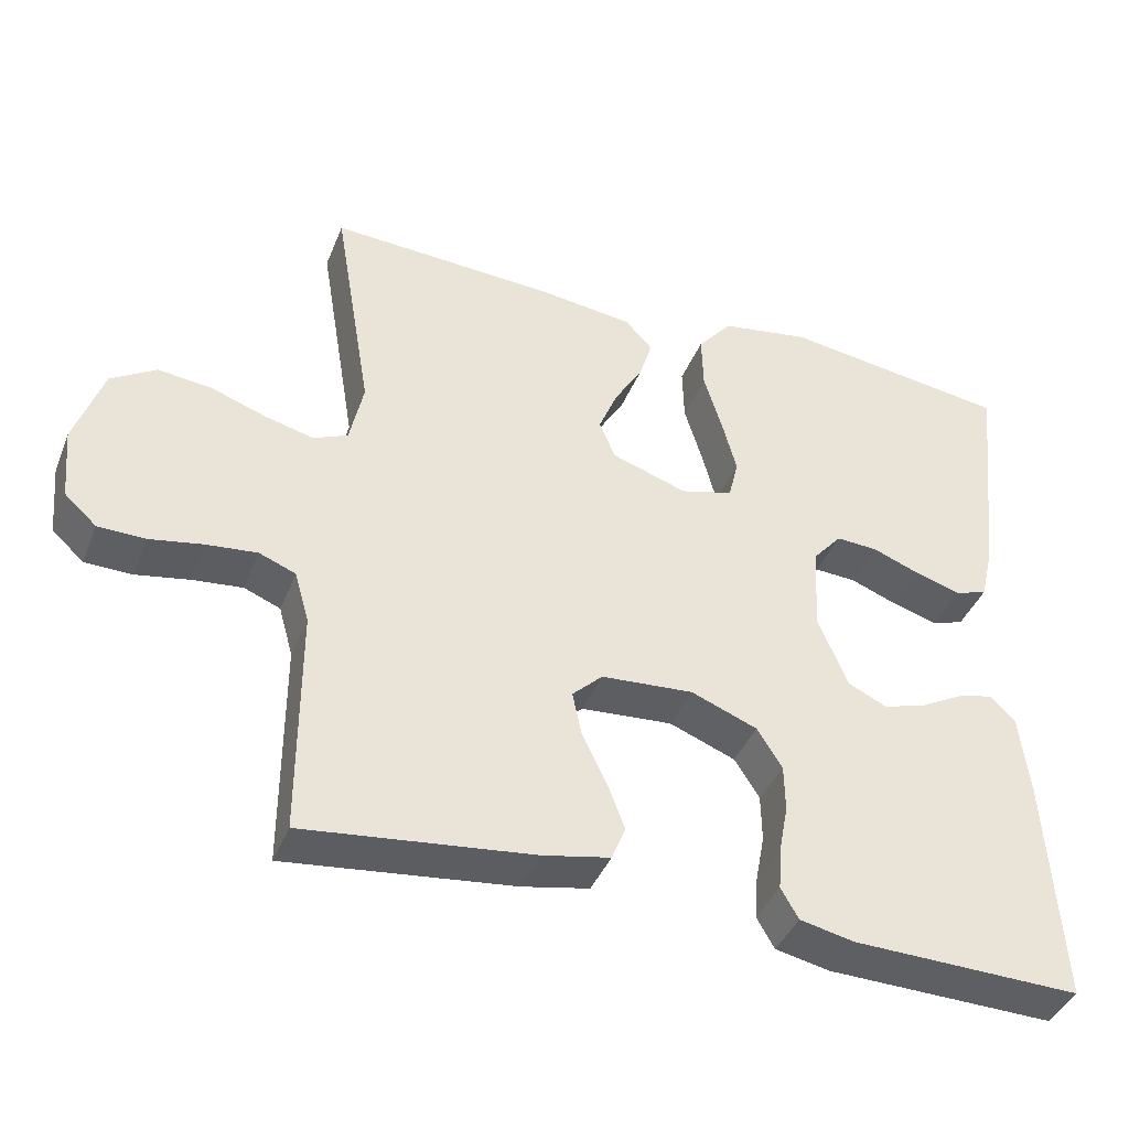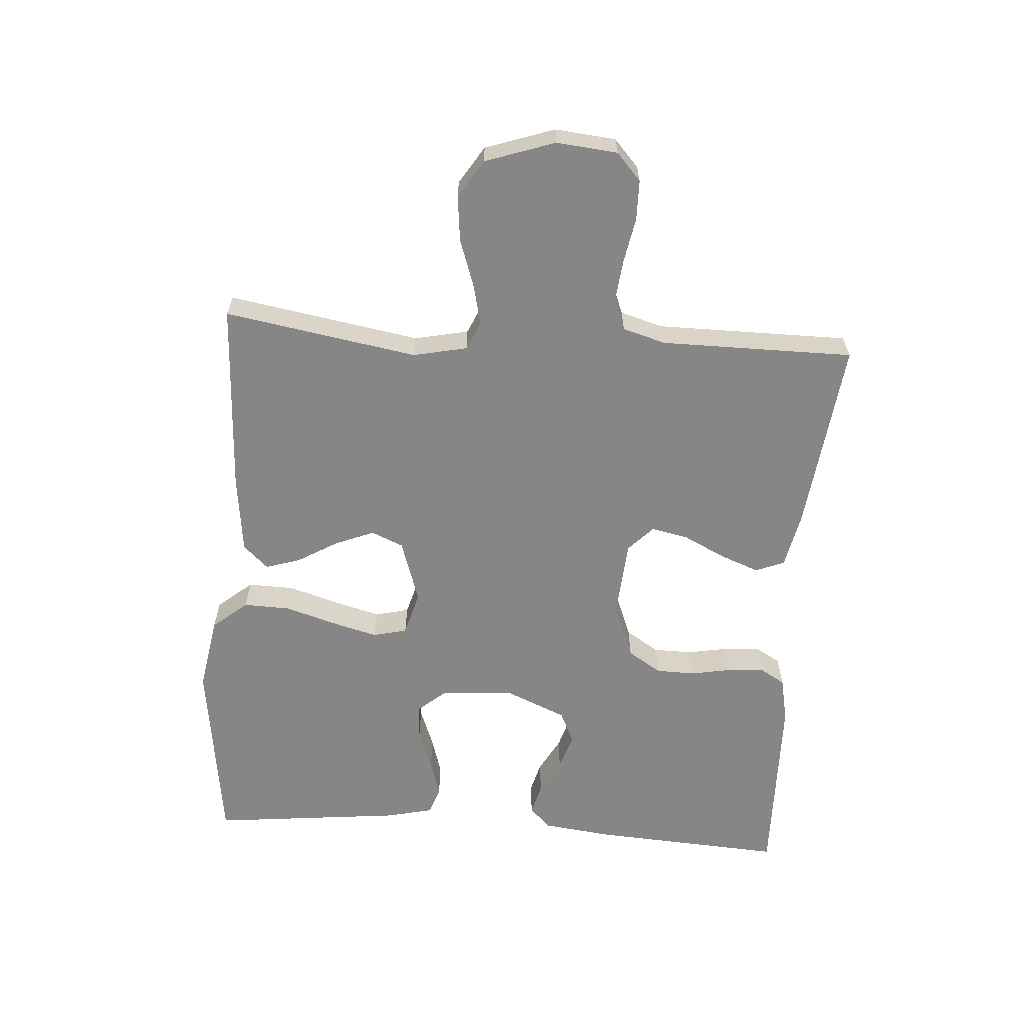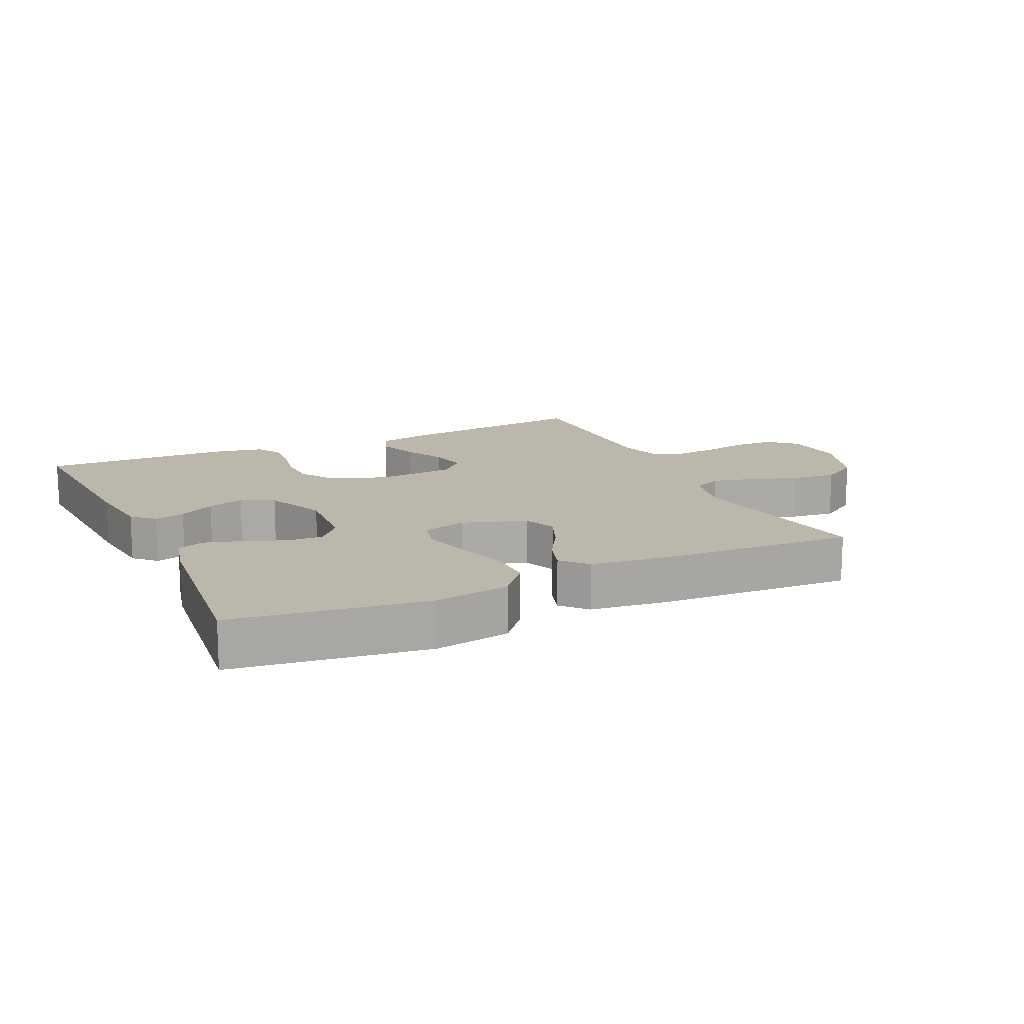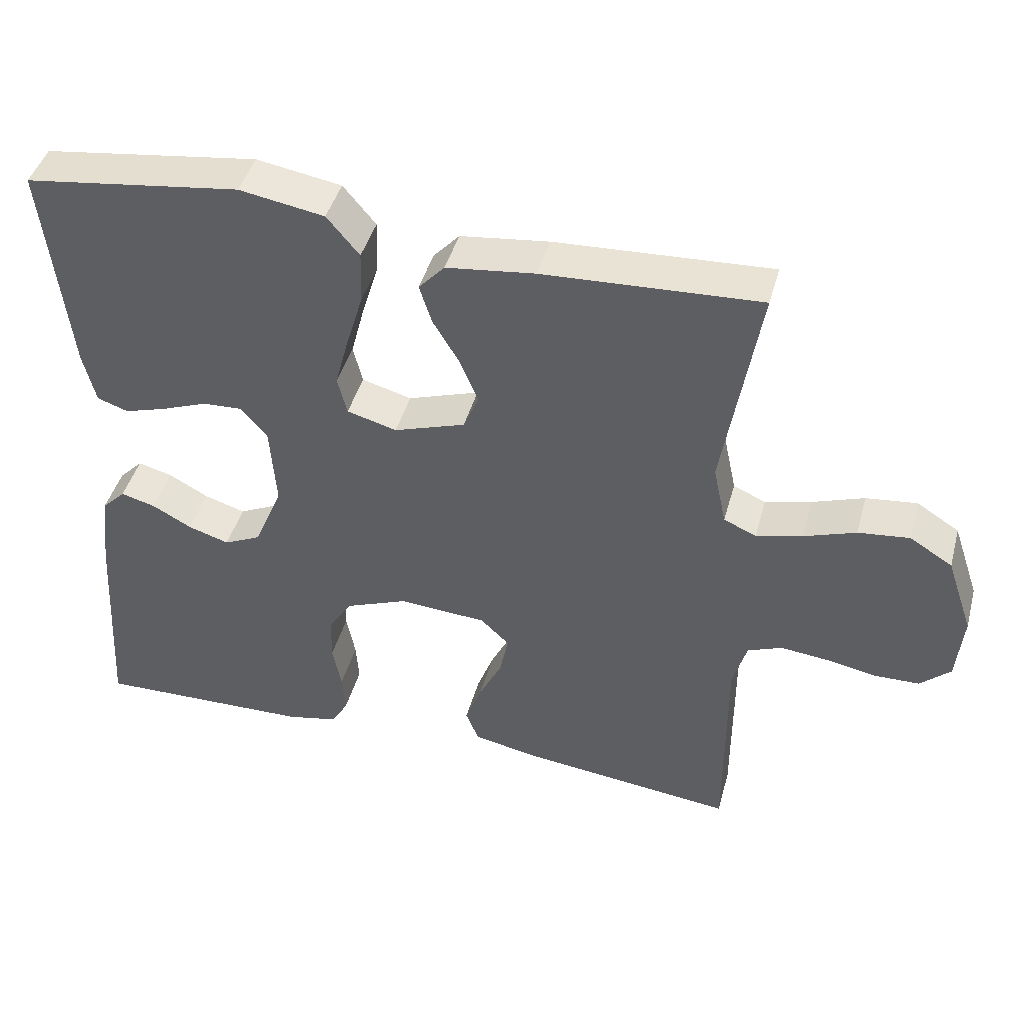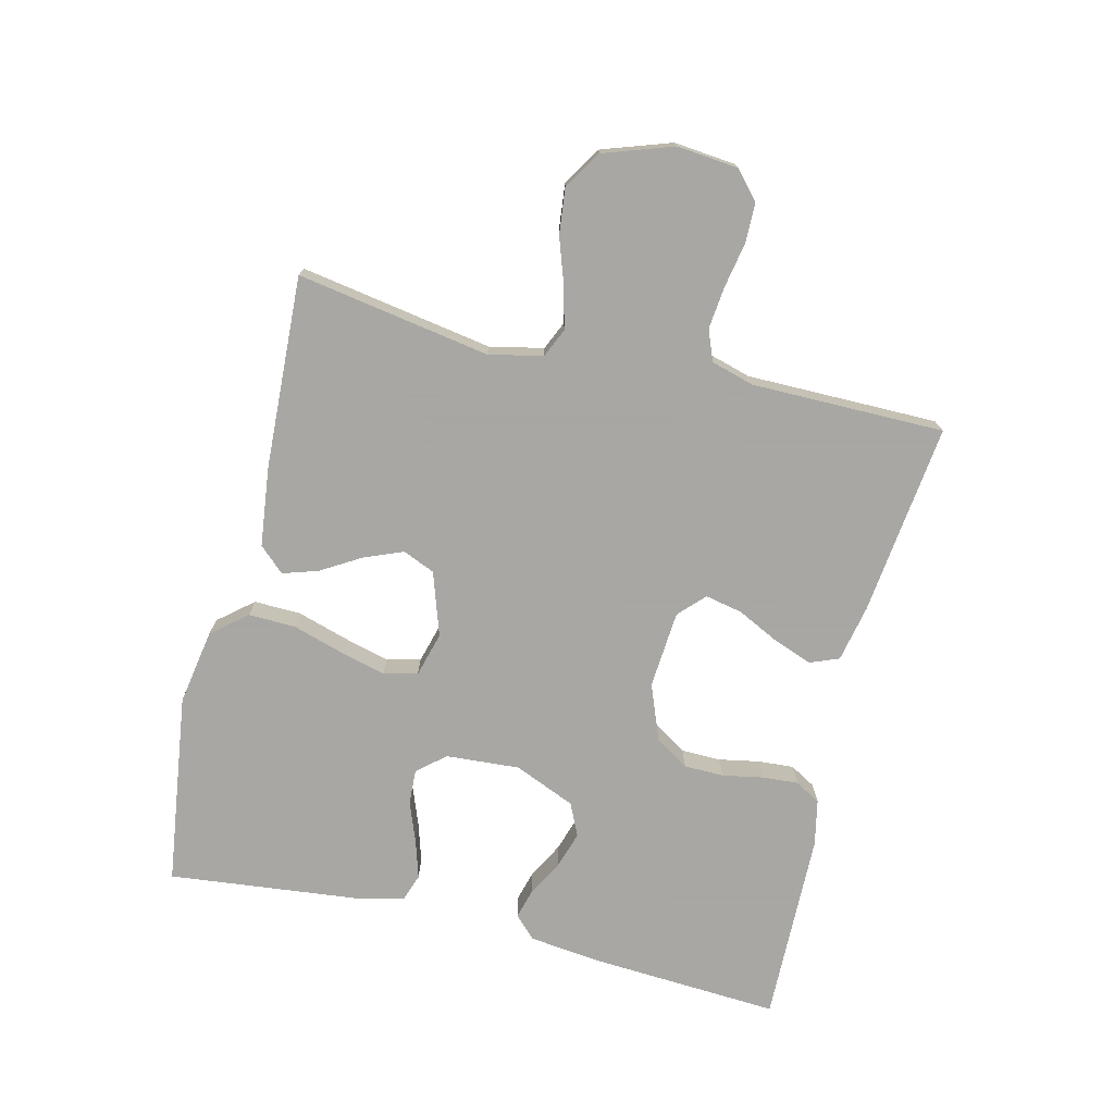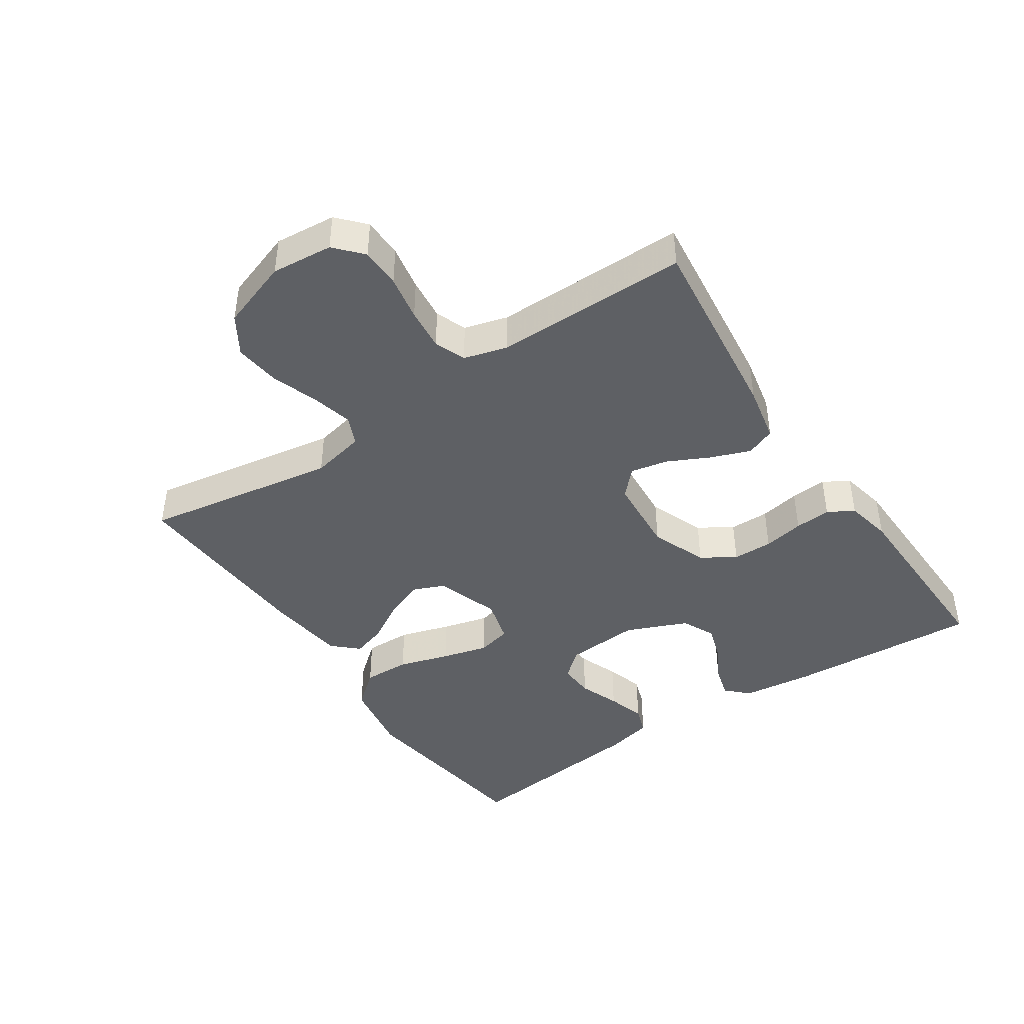
<metadata>
{"format":"obj","ext":"obj","renderer":"f3d","projection":"perspective","resolution":1024,"background":"white","views":[{"elev":-40.7,"azim":159.2,"up":"+Z"},{"elev":-62.2,"azim":85.9,"up":"+Y"},{"elev":14.5,"azim":-25.0,"up":"+Y"},{"elev":43.8,"azim":15.1,"up":"+Z"},{"elev":-74.4,"azim":76.3,"up":"+Y"},{"elev":-43.0,"azim":123.9,"up":"+Y"}]}
</metadata>
<code>
v 0.5 0.07 -0.5
v 0.2 0.07 -0.465
v 0.112 0.07 -0.447
v 0.094 0.07 -0.402
v 0.117 0.07 -0.341
v 0.149 0.07 -0.276
v 0.161 0.07 -0.218
v 0.121 0.07 -0.18
v 0 0.07 -0.171
v -0.087 0.07 -0.205
v -0.12 0.07 -0.257
v -0.121 0.07 -0.319
v -0.109 0.07 -0.382
v -0.105 0.07 -0.438
v -0.128 0.07 -0.478
v -0.2 0.07 -0.493
v -0.5 0.07 -0.5
v -0.482 0.07 -0.2
v -0.469 0.07 -0.091
v -0.436 0.07 -0.058
v -0.388 0.07 -0.071
v -0.333 0.07 -0.101
v -0.276 0.07 -0.119
v -0.225 0.07 -0.095
v -0.185 0.07 0
v -0.193 0.07 0.115
v -0.23 0.07 0.158
v -0.285 0.07 0.155
v -0.348 0.07 0.131
v -0.407 0.07 0.113
v -0.45 0.07 0.128
v -0.467 0.07 0.2
v -0.5 0.07 0.5
v -0.2 0.07 0.541
v -0.082 0.07 0.521
v -0.037 0.07 0.467
v -0.039 0.07 0.394
v -0.063 0.07 0.315
v -0.082 0.07 0.243
v -0.069 0.07 0.19
v 0 0.07 0.171
v 0.099 0.07 0.204
v 0.12 0.07 0.254
v 0.095 0.07 0.315
v 0.058 0.07 0.377
v 0.041 0.07 0.431
v 0.077 0.07 0.47
v 0.2 0.07 0.485
v 0.5 0.07 0.5
v 0.45 0.07 0.2
v 0.468 0.07 0.116
v 0.513 0.07 0.096
v 0.577 0.07 0.112
v 0.649 0.07 0.137
v 0.72 0.07 0.145
v 0.779 0.07 0.108
v 0.816 0.07 0
v 0.807 0.07 -0.095
v 0.765 0.07 -0.133
v 0.703 0.07 -0.134
v 0.633 0.07 -0.121
v 0.567 0.07 -0.114
v 0.519 0.07 -0.133
v 0.5 0.07 -0.2
v 0.5 0 -0.5
v 0.2 0 -0.465
v 0.112 0 -0.447
v 0.094 0 -0.402
v 0.117 0 -0.341
v 0.149 0 -0.276
v 0.161 0 -0.218
v 0.121 0 -0.18
v 0 0 -0.171
v -0.087 0 -0.205
v -0.12 0 -0.257
v -0.121 0 -0.319
v -0.109 0 -0.382
v -0.105 0 -0.438
v -0.128 0 -0.478
v -0.2 0 -0.493
v -0.5 0 -0.5
v -0.482 0 -0.2
v -0.469 0 -0.091
v -0.436 0 -0.058
v -0.388 0 -0.071
v -0.333 0 -0.101
v -0.276 0 -0.119
v -0.225 0 -0.095
v -0.185 0 0
v -0.193 0 0.115
v -0.23 0 0.158
v -0.285 0 0.155
v -0.348 0 0.131
v -0.407 0 0.113
v -0.45 0 0.128
v -0.467 0 0.2
v -0.5 0 0.5
v -0.2 0 0.541
v -0.082 0 0.521
v -0.037 0 0.467
v -0.039 0 0.394
v -0.063 0 0.315
v -0.082 0 0.243
v -0.069 0 0.19
v 0 0 0.171
v 0.099 0 0.204
v 0.12 0 0.254
v 0.095 0 0.315
v 0.058 0 0.377
v 0.041 0 0.431
v 0.077 0 0.47
v 0.2 0 0.485
v 0.5 0 0.5
v 0.45 0 0.2
v 0.468 0 0.116
v 0.513 0 0.096
v 0.577 0 0.112
v 0.649 0 0.137
v 0.72 0 0.145
v 0.779 0 0.108
v 0.816 0 0
v 0.807 0 -0.095
v 0.765 0 -0.133
v 0.703 0 -0.134
v 0.633 0 -0.121
v 0.567 0 -0.114
v 0.519 0 -0.133
v 0.5 0 -0.2
f 59 60 61
f 58 59 61
f 57 58 61
f 56 57 61
f 55 56 61
f 54 55 61
f 53 54 61
f 52 53 61 62
f 51 52 62 63
f 48 49 50
f 47 48 50
f 46 47 50
f 45 46 50
f 44 45 50
f 51 63 64
f 50 51 64
f 44 50 64
f 43 44 64
f 36 37 38
f 35 36 38
f 34 35 38
f 33 34 38
f 32 33 38
f 31 32 38
f 30 31 38
f 29 30 38
f 28 29 38
f 27 28 38 39
f 26 27 39 40
f 20 21 22
f 19 20 22
f 18 19 22
f 17 18 22
f 16 17 22
f 15 16 22
f 14 15 22
f 13 14 22
f 12 13 22
f 11 12 22 23
f 10 11 23 24
f 4 5 6
f 3 4 6
f 2 3 6
f 1 2 6
f 64 1 6
f 64 6 7
f 64 7 8
f 43 64 8
f 42 43 8
f 41 42 8 9
f 41 9 10
f 40 41 10
f 26 40 10
f 25 26 10
f 10 24 25
f 125 124 123
f 125 123 122
f 125 122 121
f 125 121 120
f 125 120 119
f 125 119 118
f 125 118 117
f 126 125 117 116
f 127 126 116 115
f 114 113 112
f 114 112 111
f 114 111 110
f 114 110 109
f 114 109 108
f 128 127 115
f 128 115 114
f 128 114 108
f 128 108 107
f 102 101 100
f 102 100 99
f 102 99 98
f 102 98 97
f 102 97 96
f 102 96 95
f 102 95 94
f 102 94 93
f 102 93 92
f 103 102 92 91
f 104 103 91 90
f 86 85 84
f 86 84 83
f 86 83 82
f 86 82 81
f 86 81 80
f 86 80 79
f 86 79 78
f 86 78 77
f 86 77 76
f 87 86 76 75
f 88 87 75 74
f 70 69 68
f 70 68 67
f 70 67 66
f 70 66 65
f 70 65 128
f 71 70 128
f 72 71 128
f 72 128 107
f 72 107 106
f 73 72 106 105
f 74 73 105
f 74 105 104
f 74 104 90
f 74 90 89
f 89 88 74
f 1 65 66 2
f 2 66 67 3
f 3 67 68 4
f 4 68 69 5
f 5 69 70 6
f 6 70 71 7
f 7 71 72 8
f 8 72 73 9
f 9 73 74 10
f 10 74 75 11
f 11 75 76 12
f 12 76 77 13
f 13 77 78 14
f 14 78 79 15
f 15 79 80 16
f 16 80 81 17
f 17 81 82 18
f 18 82 83 19
f 19 83 84 20
f 20 84 85 21
f 21 85 86 22
f 22 86 87 23
f 23 87 88 24
f 24 88 89 25
f 25 89 90 26
f 26 90 91 27
f 27 91 92 28
f 28 92 93 29
f 29 93 94 30
f 30 94 95 31
f 31 95 96 32
f 32 96 97 33
f 33 97 98 34
f 34 98 99 35
f 35 99 100 36
f 36 100 101 37
f 37 101 102 38
f 38 102 103 39
f 39 103 104 40
f 40 104 105 41
f 41 105 106 42
f 42 106 107 43
f 43 107 108 44
f 44 108 109 45
f 45 109 110 46
f 46 110 111 47
f 47 111 112 48
f 48 112 113 49
f 49 113 114 50
f 50 114 115 51
f 51 115 116 52
f 52 116 117 53
f 53 117 118 54
f 54 118 119 55
f 55 119 120 56
f 56 120 121 57
f 57 121 122 58
f 58 122 123 59
f 59 123 124 60
f 60 124 125 61
f 61 125 126 62
f 62 126 127 63
f 63 127 128 64
f 64 128 65 1

</code>
